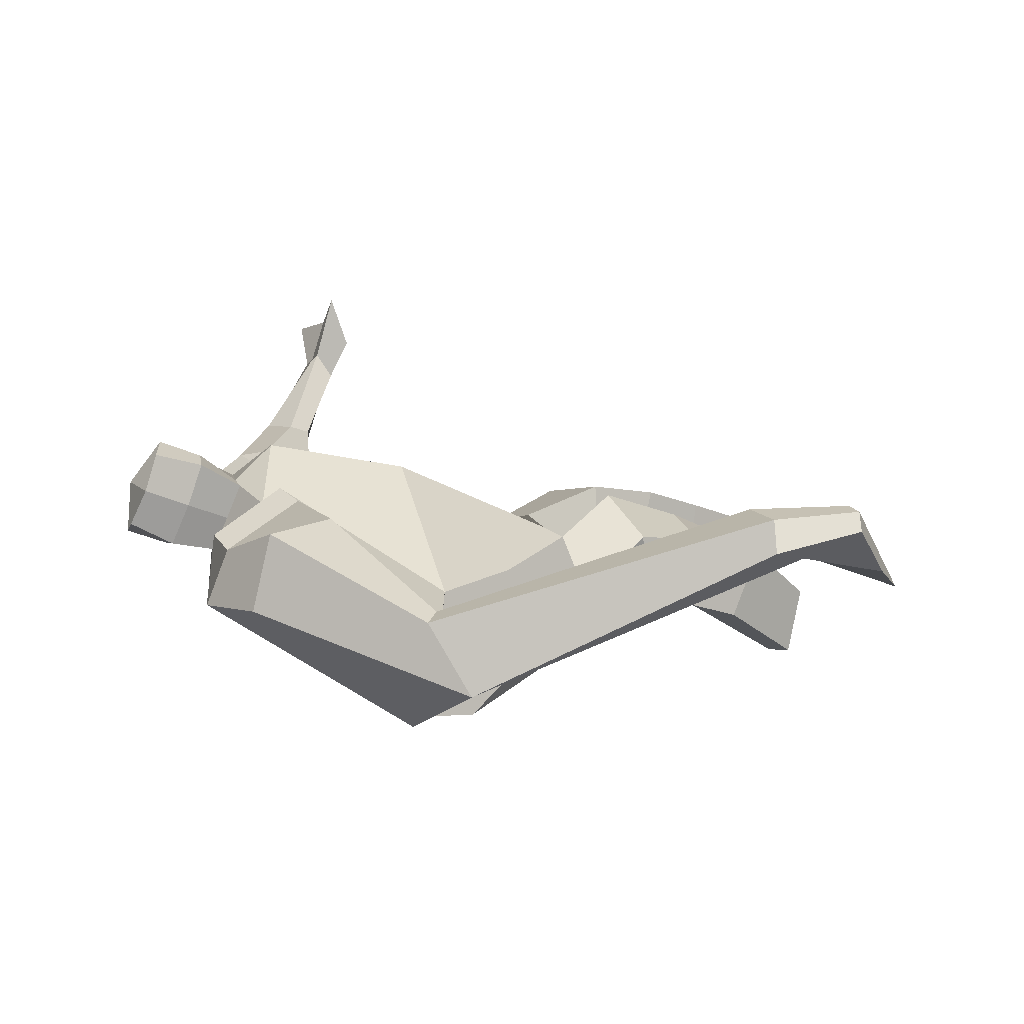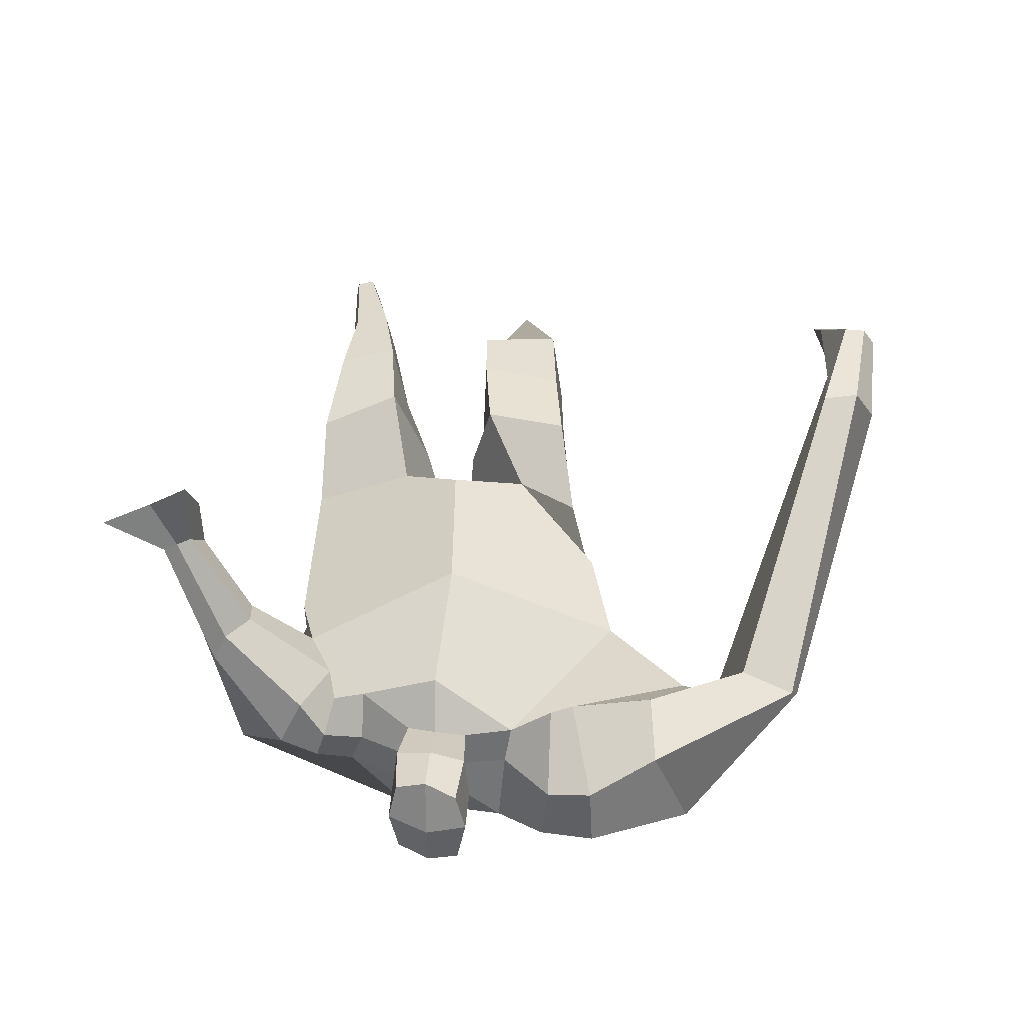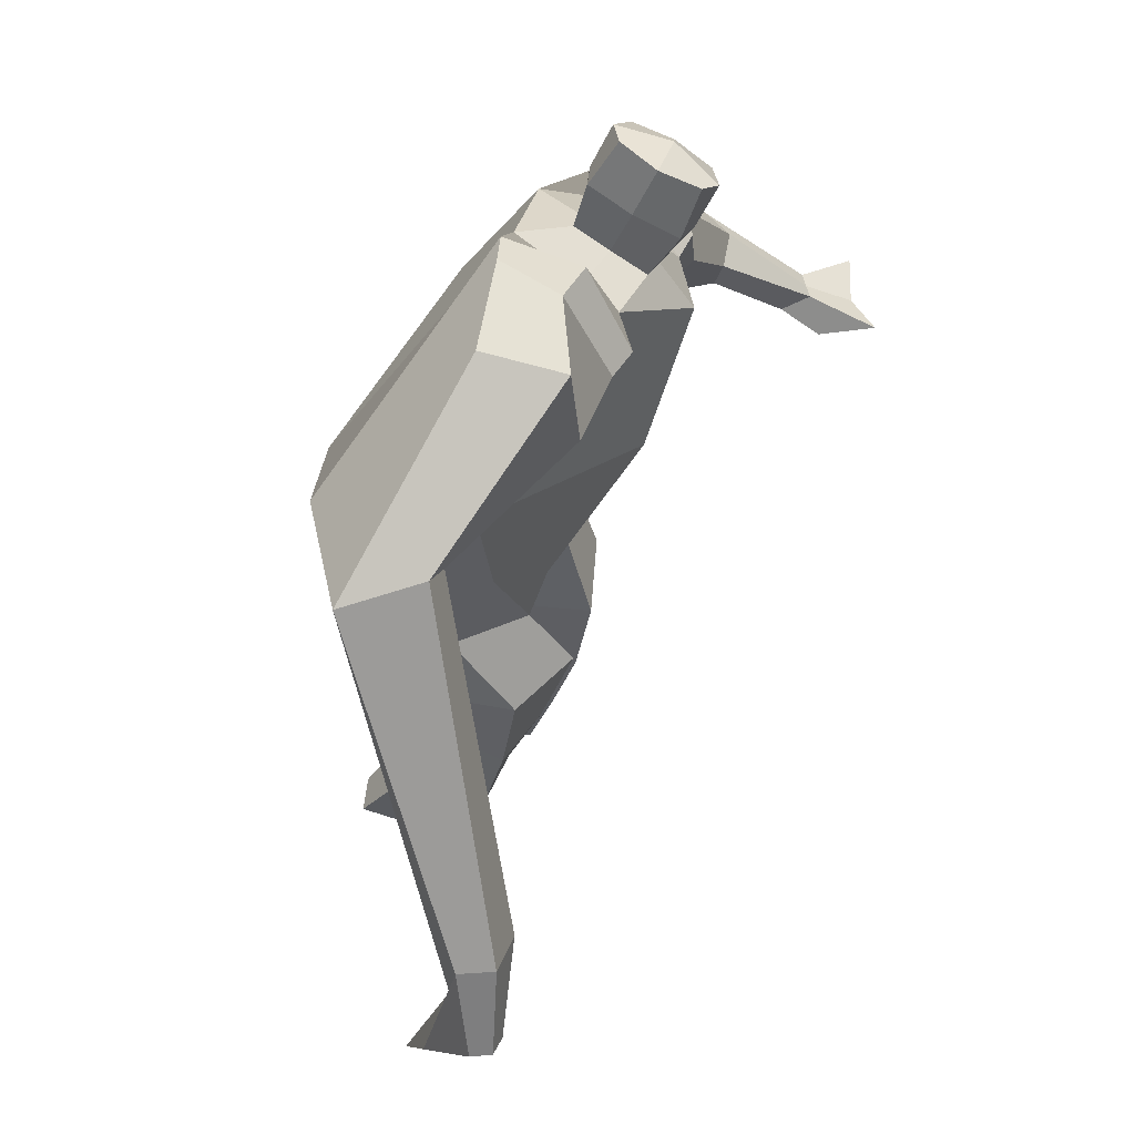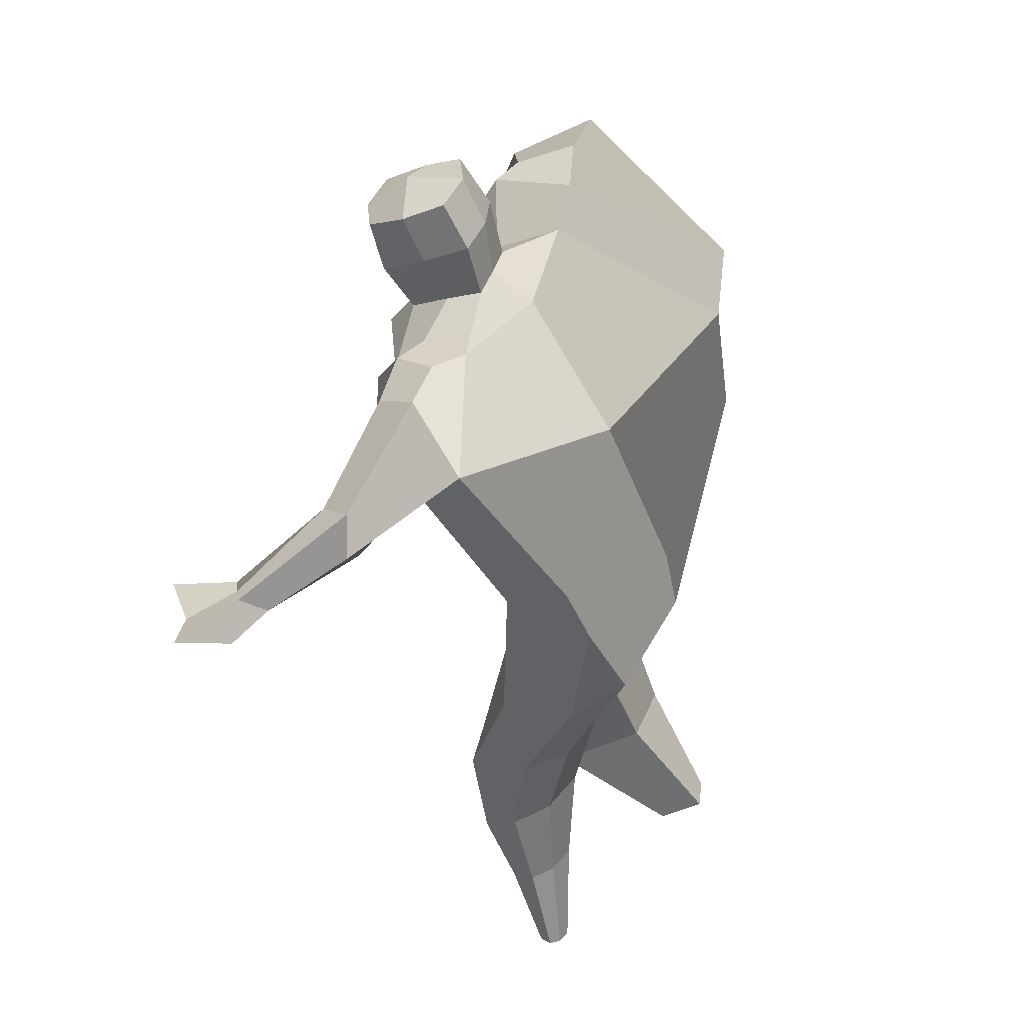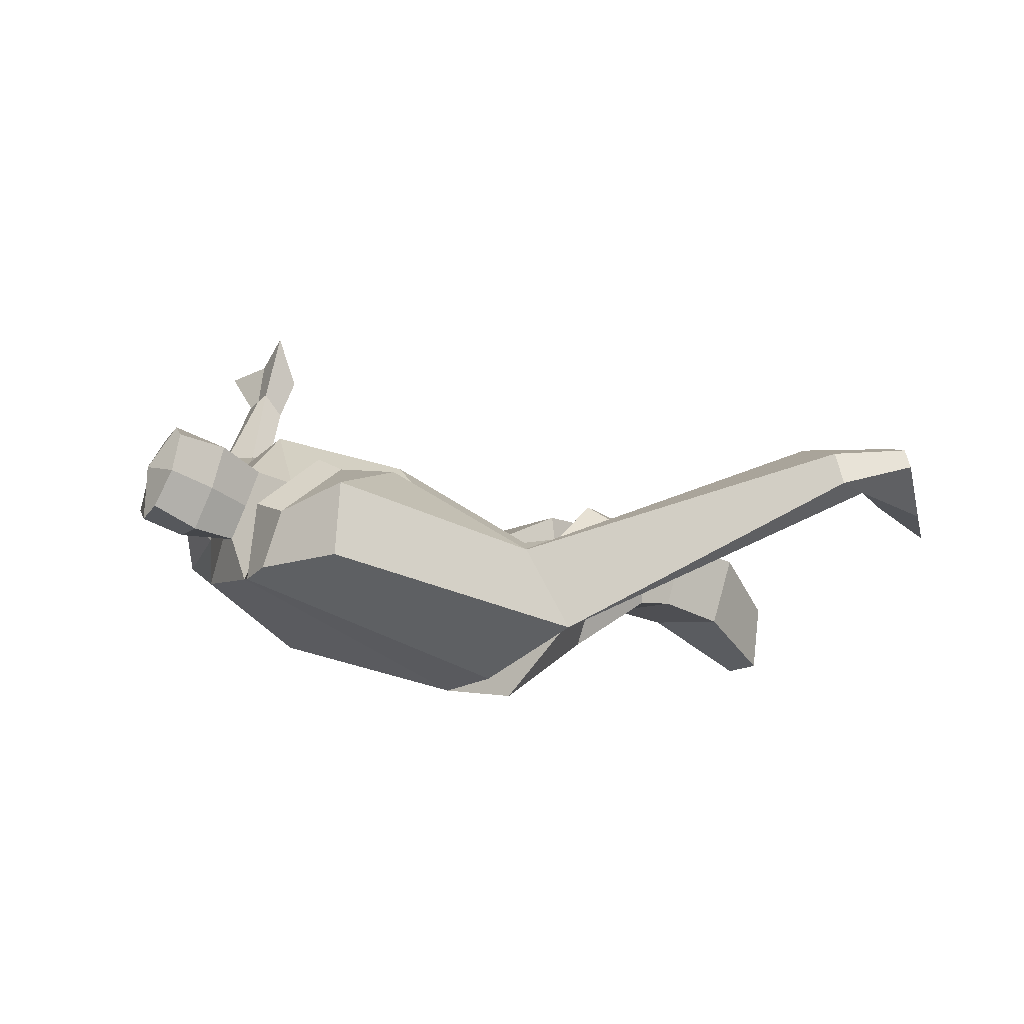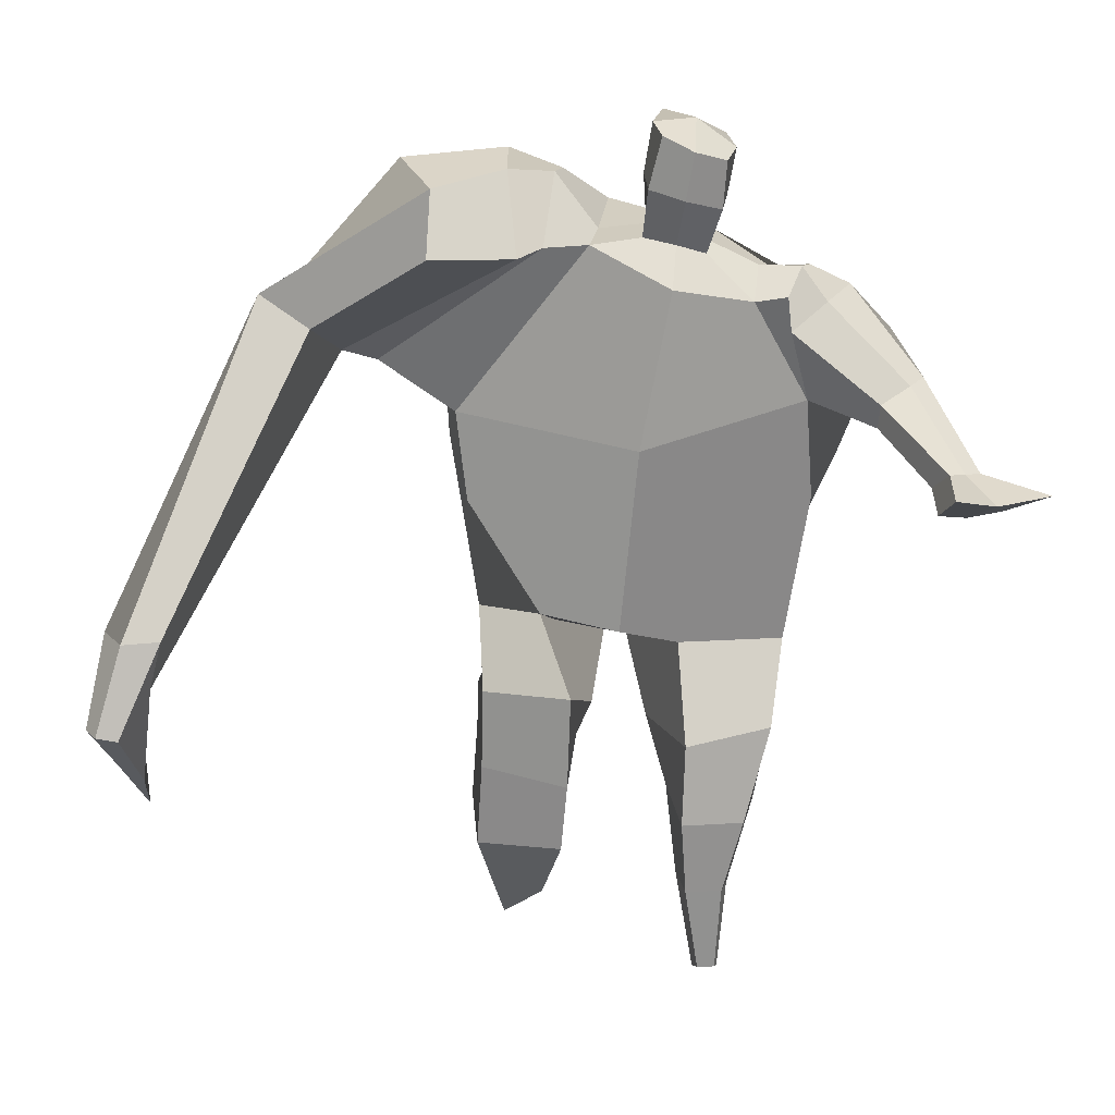
<metadata>
{"format":"obj","ext":"obj","renderer":"f3d","projection":"perspective","resolution":1024,"background":"white","views":[{"elev":13.5,"azim":-118.6,"up":"+Z"},{"elev":58.1,"azim":174.4,"up":"+Z"},{"elev":45.1,"azim":-72.0,"up":"+Y"},{"elev":29.4,"azim":110.4,"up":"+Y"},{"elev":2.0,"azim":-133.3,"up":"+Z"},{"elev":4.9,"azim":0.7,"up":"+Y"}]}
</metadata>
<code>
o monstruo_grande
v 0.5803 1.919 0.3838
v 0.5268 1.11 0.08602
v -0.5716 1.875 0.1581
v -0.2887 1.205 0.2269
v 0.8802 2.153 0.09434
v 0.6337 1.519 -0.246
v -0.6333 2.102 -0.2788
v -0.6171 1.785 -0.3263
v -0.1263 2.415 0.4652
v 0.4003 2.233 0.5025
v -0.2725 2.403 0.5532
v -0.9563 2.2 -0.2019
v -0.06347 2.584 0.1167
v 0.4663 2.354 0.2336
v -0.8449 2.046 -0.02741
v -0.2125 2.681 0.129
v -0.6458 2.365 0.5118
v -1.285 2.135 -0.00678
v -1.046 2.147 0.239
v -0.7456 2.71 0.2408
v -0.393 2.747 0.1814
v -0.3571 2.368 0.5178
v -0.9701 2.078 -0.05906
v -1.75 0.8572 0.5256
v -1.635 0.8277 0.5905
v -1.588 0.669 0.3802
v -1.658 0.687 0.3405
v 0.5168 2.137 0.5195
v 0.7225 2.297 0.3089
v 0.5069 2.248 0.5161
v 0.592 2.36 0.2965
v 0.7923 1.832 0.5221
v 0.9925 1.866 0.4232
v 0.7991 1.906 0.5497
v 0.9469 1.995 0.4407
v 0.9409 1.655 0.7253
v 1.047 1.656 0.6759
v 0.9852 1.698 0.8117
v 1.087 1.701 0.7583
v 0.9438 1.576 0.8608
v 1.156 1.583 0.7525
v 0.9719 1.632 1.048
v 1.291 1.638 0.8801
v 0.04224 2.438 0.5034
v 0.2467 2.387 0.5
v 0.07334 2.539 0.2583
v 0.2725 2.481 0.2562
v 0.1013 2.747 0.6439
v 0.3058 2.673 0.6193
v 0.1092 2.853 0.3874
v 0.3145 2.779 0.3626
v -0.4998 1.215 0.02998
v -0.3965 1.203 -0.189
v -0.04266 1.277 -0.3328
v -0.6126 1.924 -0.06879
v 0.5395 1.13 -0.1543
v 0.3199 1.145 -0.2715
v 0.05942 1.517 -0.323
v -0.0249 1.141 0.2003
v 0.6885 1.983 0.2953
v -0.09738 2.474 0.3427
v -0.2376 2.654 0.3973
v -0.7704 2.109 -0.1155
v 0.4188 2.356 0.3932
v -0.6338 2.593 0.4798
v -1.213 2.264 0.258
v -0.391 2.662 0.3765
v -1.709 0.8391 0.586
v -1.59 0.5712 0.2534
v 0.6373 2.235 0.4562
v 0.5562 2.35 0.4284
v 0.8756 1.811 0.4362
v 0.8939 1.967 0.5422
v 0.9923 1.656 0.6988
v 1.036 1.699 0.7849
v 1.041 1.565 0.7886
v 1.115 1.609 0.9306
v 0.05647 2.489 0.3798
v 0.2571 2.435 0.3769
v 0.0738 2.802 0.5159
v 0.3412 2.723 0.4909
v -1.494 1.151 0.5856
v -1.545 0.9855 0.4949
v -1.695 1.172 0.4727
v -1.654 1.013 0.4338
v -1.591 0.8395 0.3766
v -1.626 1.139 0.5747
v 0.03468 1.757 0.508
v 0.3071 2.091 -0.1919
v 0.2859 2.484 0.07795
v 0.1354 2.268 0.6276
v 0.1671 2.511 0.2556
v 0.1501 2.413 0.5009
v 0.2133 2.832 0.3363
v 0.2024 2.694 0.6701
v 0.2117 2.814 0.5248
v 0.3079 2.641 0.2856
v 0.294 2.522 0.5784
v 0.05809 2.584 0.5961
v 0.07113 2.705 0.3018
v 0.04692 2.646 0.4489
v 0.3155 2.581 0.4315
v 0.1893 2.681 0.2731
v 0.1755 2.544 0.6072
v 0.6243 1.584 0.03768
v -0.5309 1.581 0.1959
v 0.723 1.71 -0.1986
v 0.1706 1.109 0.2074
v -0.2915 0.169 -0.2449
v -0.4203 0.128 -0.112
v -0.4753 0.2216 -0.3388
v -0.3432 0.2233 -0.3715
v 0.3051 -0.03449 0.02572
v 0.2315 -0.04781 -0.04935
v 0.3144 -0.03935 -0.01247
v 0.2828 -0.04484 -0.0383
v 0.2461 -0.03507 0.03614
v 0.06993 0.8224 -0.09321
v 0.139 0.5869 -0.03791
v 0.1732 0.2846 -0.03098
v 0.201 0.2508 0.1456
v 0.1847 0.4934 0.2336
v 0.1945 0.7668 0.2871
v 0.3239 0.2503 0.1245
v 0.3926 0.4982 0.2003
v 0.482 0.8238 0.2166
v 0.3258 0.8293 -0.07629
v 0.3175 0.575 -0.004434
v 0.2794 0.277 -0.0083
v 0.3443 0.2655 0.04591
v 0.4282 0.5585 0.08264
v 0.4991 0.8405 0.0266
v -0.1859 0.9329 0.3452
v -0.1984 0.6203 0.2304
v -0.2202 0.3907 0.119
v -0.5043 0.4125 0.1117
v -0.4854 0.685 0.1931
v -0.479 0.9461 0.238
v -0.5308 0.5394 -0.1277
v -0.5097 0.7968 -0.04138
v -0.5055 0.9465 -0.03
v -0.1167 0.8708 -0.07121
v -0.1701 0.7531 -0.09251
v -0.2355 0.5612 -0.1492
f 89 7 13 90
f 8 7 89 58 54 53
f 6 56 57
f 3 106 4 59 88
f 6 107 5 60 1 105 2 56
f 61 13 16 62
f 5 14 31 29
f 88 1 10 91
f 67 21 20 65
f 13 7 12 16
f 3 9 11 15
f 55 3 15 63
f 66 19 17 65
f 23 22 17 19
f 83 82 25 26
f 15 11 22 23
f 62 16 21 67
f 69 26 25 68
f 87 84 24 68
f 86 83 26 69
f 84 85 27 24
f 70 29 31 71
f 70 28 34 73
f 10 1 28 30
f 64 10 30 71
f 34 32 36 38
f 60 5 33 72
f 5 29 35 33
f 28 1 32 34
f 37 39 43 41
f 73 34 38 75
f 33 35 39 37
f 72 33 37 74
f 76 41 43 77
f 74 37 41 76
f 38 36 40 42
f 75 38 42 77
f 102 97 51 81
f 91 10 45 93
f 90 13 46 92
f 61 9 44 78
f 64 14 47 79
f 96 94 50 80
f 101 99 48 80
f 104 98 49 95
f 103 100 50 94
f 8 53 52
f 8 52 4 106 3 55 7
f 54 58 89 5 107 6 57
f 100 101 80 50
f 95 96 80 48
f 10 64 79 45
f 13 61 78 46
f 98 102 81 49
f 39 75 77 43
f 36 74 76 40
f 40 76 77 42
f 32 72 74 36
f 35 73 75 39
f 1 60 72 32
f 14 64 71 31
f 29 70 73 35
f 28 70 71 30
f 85 86 69 27
f 82 87 68 25
f 27 69 68 24
f 11 62 67 22
f 18 66 65 20
f 7 55 63 12
f 22 67 65 17
f 9 61 62 11
f 19 66 87 82
f 12 18 20 21 16
f 66 18 84 87
f 23 19 82 83
f 49 81 96 95
f 97 103 94 51
f 99 104 95 48
f 81 51 94 96
f 14 90 92 47
f 9 91 93 44
f 3 88 91 9
f 5 89 90 14
f 44 93 104 99
f 47 92 103 97
f 45 79 102 98
f 46 78 101 100
f 92 46 100 103
f 93 45 98 104
f 78 44 99 101
f 79 47 97 102
f 59 4 52 53 54 108
f 136 110 109 135
f 121 120 114 117
f 139 111 110 136
f 135 109 112 144
f 144 112 111 139
f 111 112 109 110
f 117 114 116 115 113
f 124 121 117 113
f 120 129 116 114
f 130 124 113 115
f 129 130 115 116
f 57 56 132 127
f 127 132 131 128
f 128 131 130 129
f 56 2 126 132
f 132 126 125 131
f 131 125 124 130
f 54 57 127 118
f 118 127 128 119
f 119 128 129 120
f 2 108 123 126
f 126 123 122 125
f 125 122 121 124
f 108 54 118 123
f 123 118 119 122
f 122 119 120 121
f 54 142 141 53
f 142 143 140 141
f 143 144 139 140
f 4 133 142 54
f 133 134 143 142
f 134 135 144 143
f 53 141 138 52
f 141 140 137 138
f 140 139 136 137
f 52 138 133 4
f 138 137 134 133
f 137 136 135 134
f 105 1 88 59 108 2
f 86 85 83
f 83 85 18 23
f 63 15 23 18 12
f 84 18 85
l 52 106

</code>
